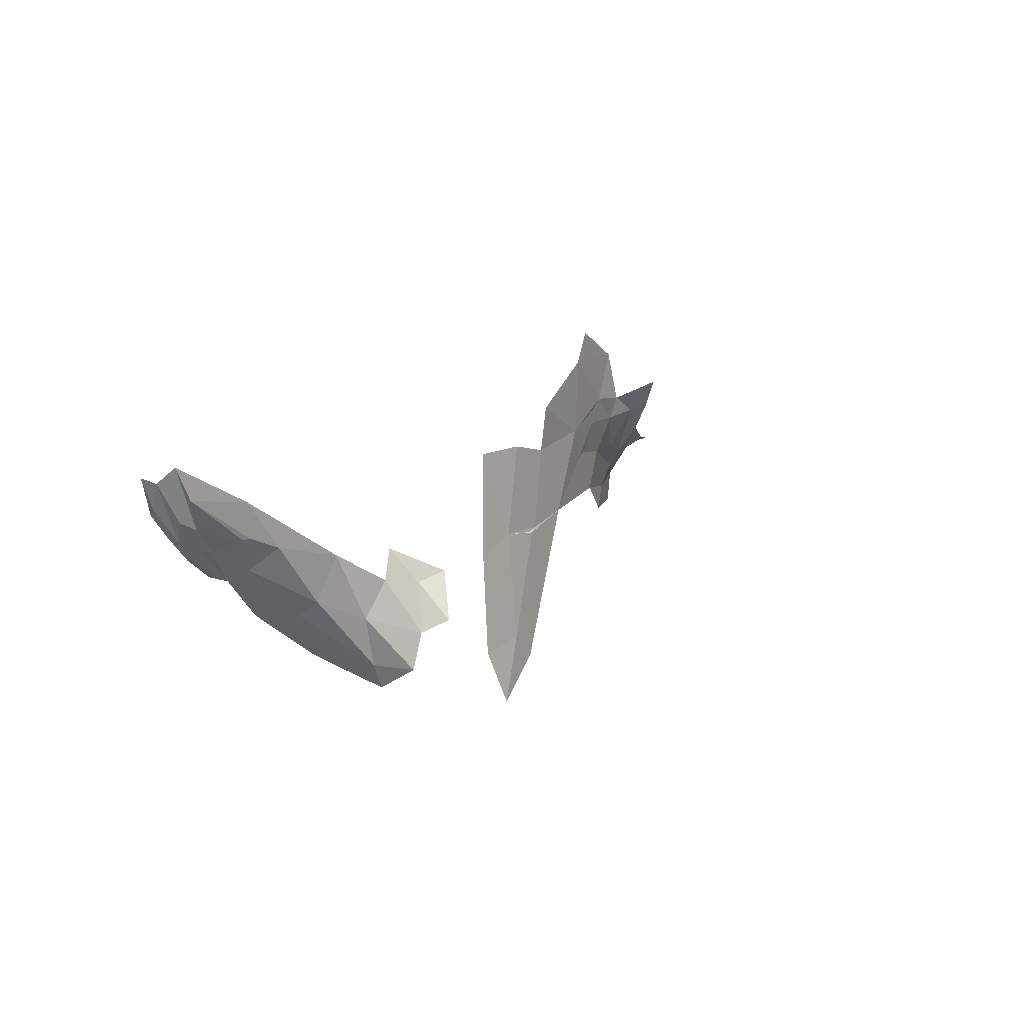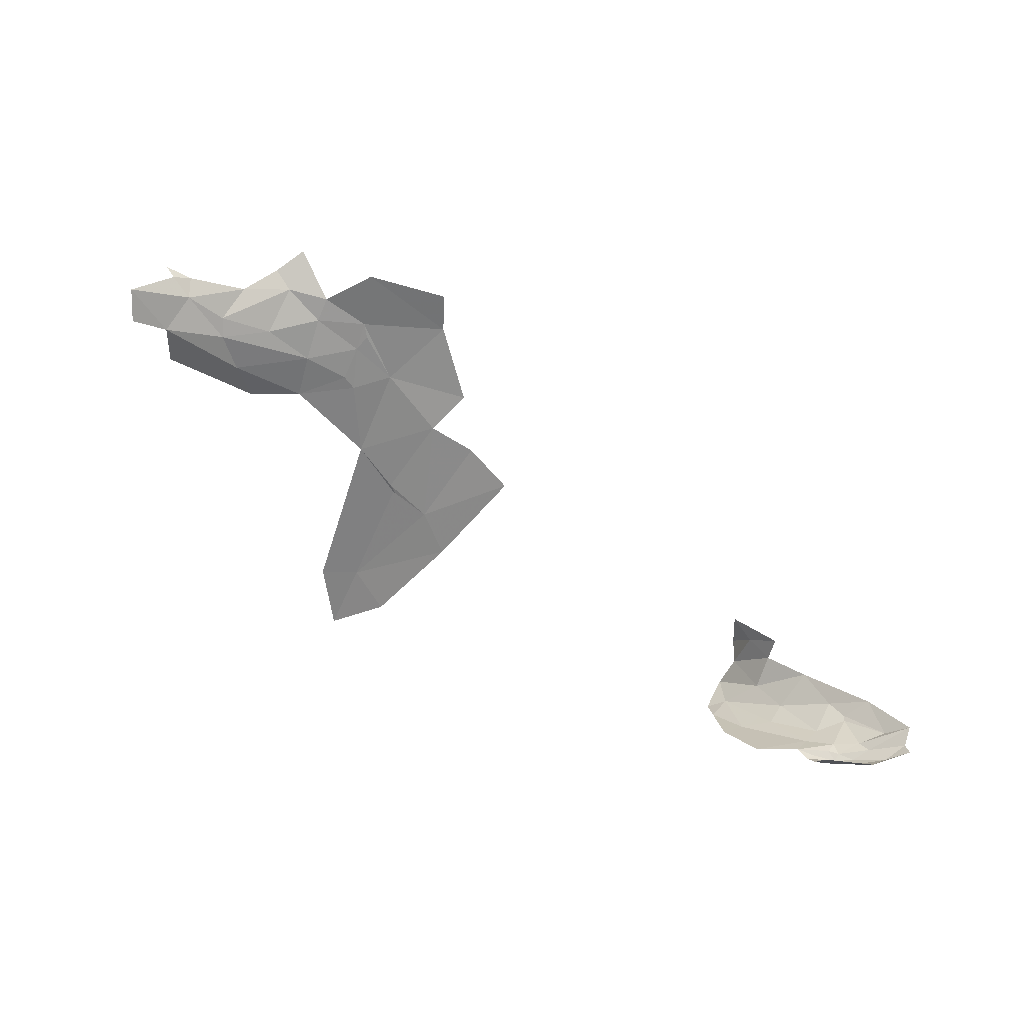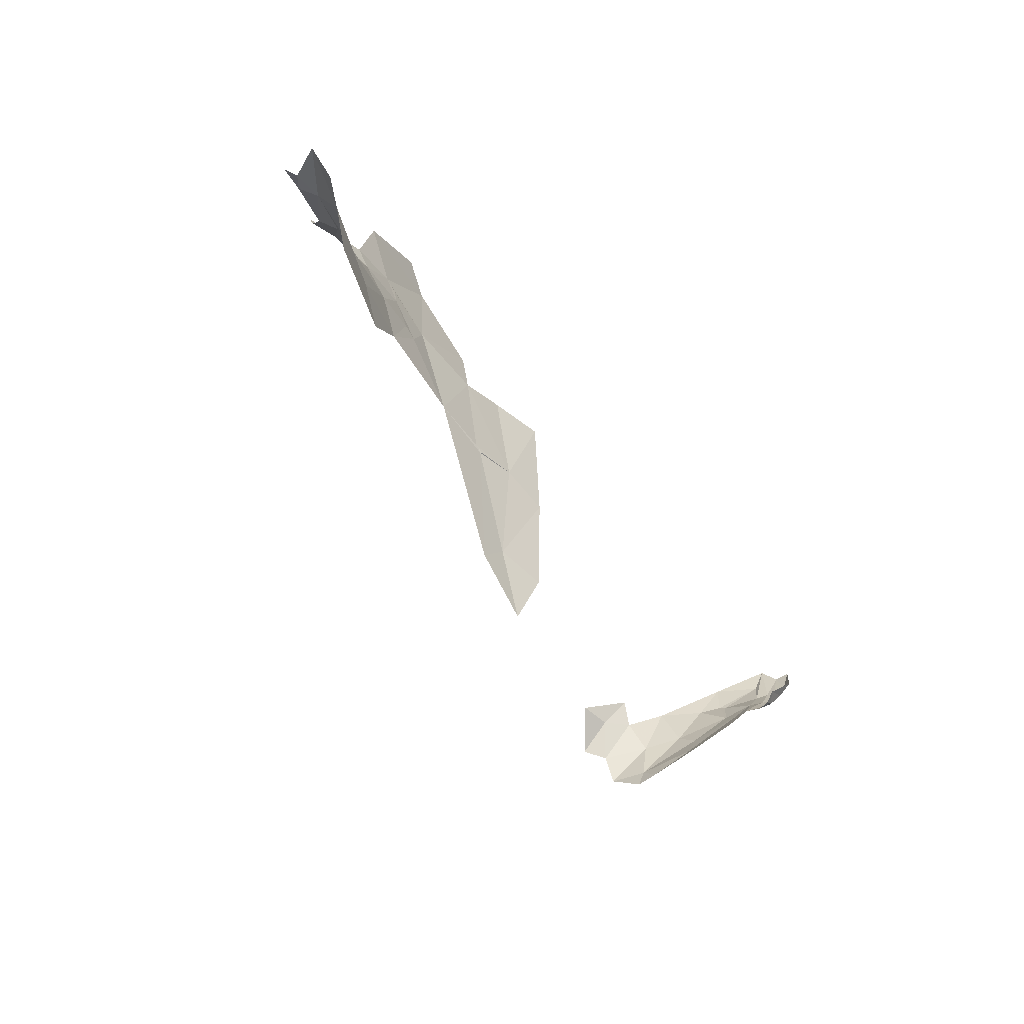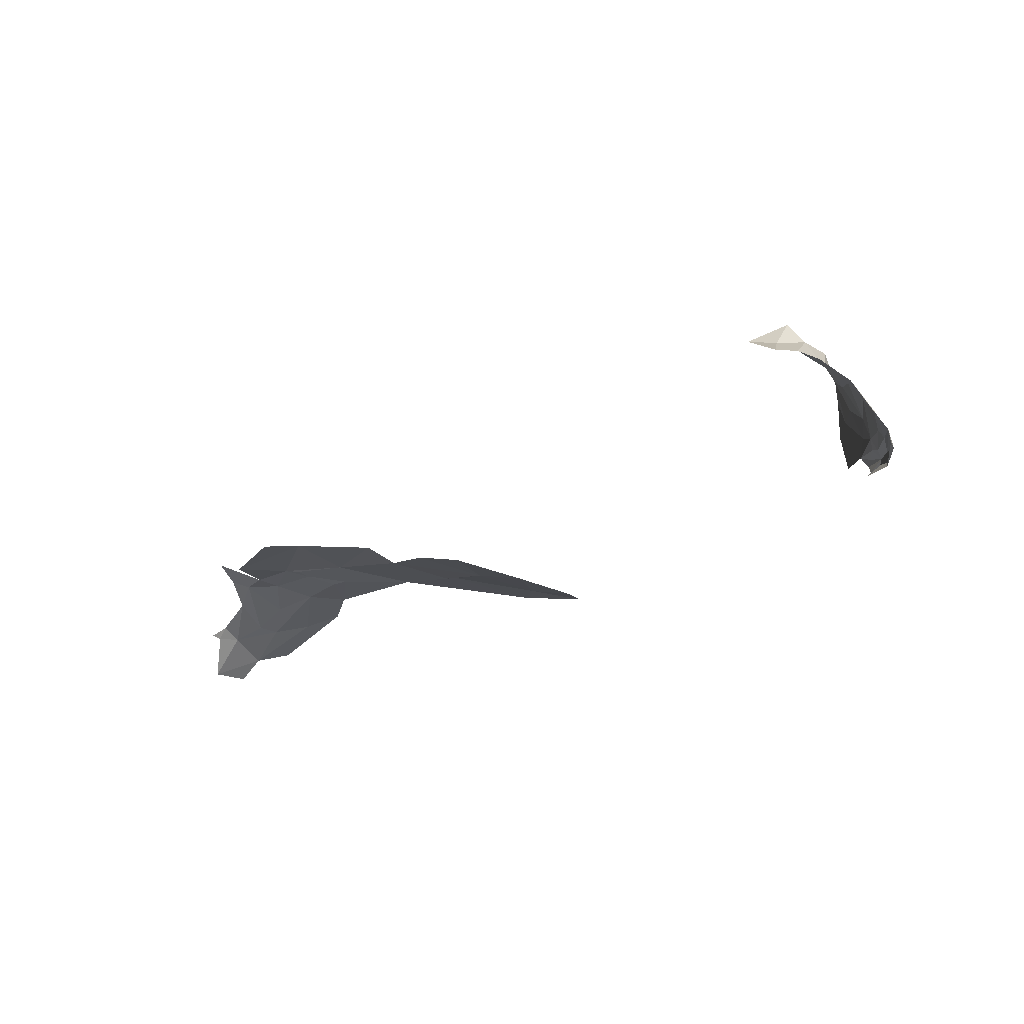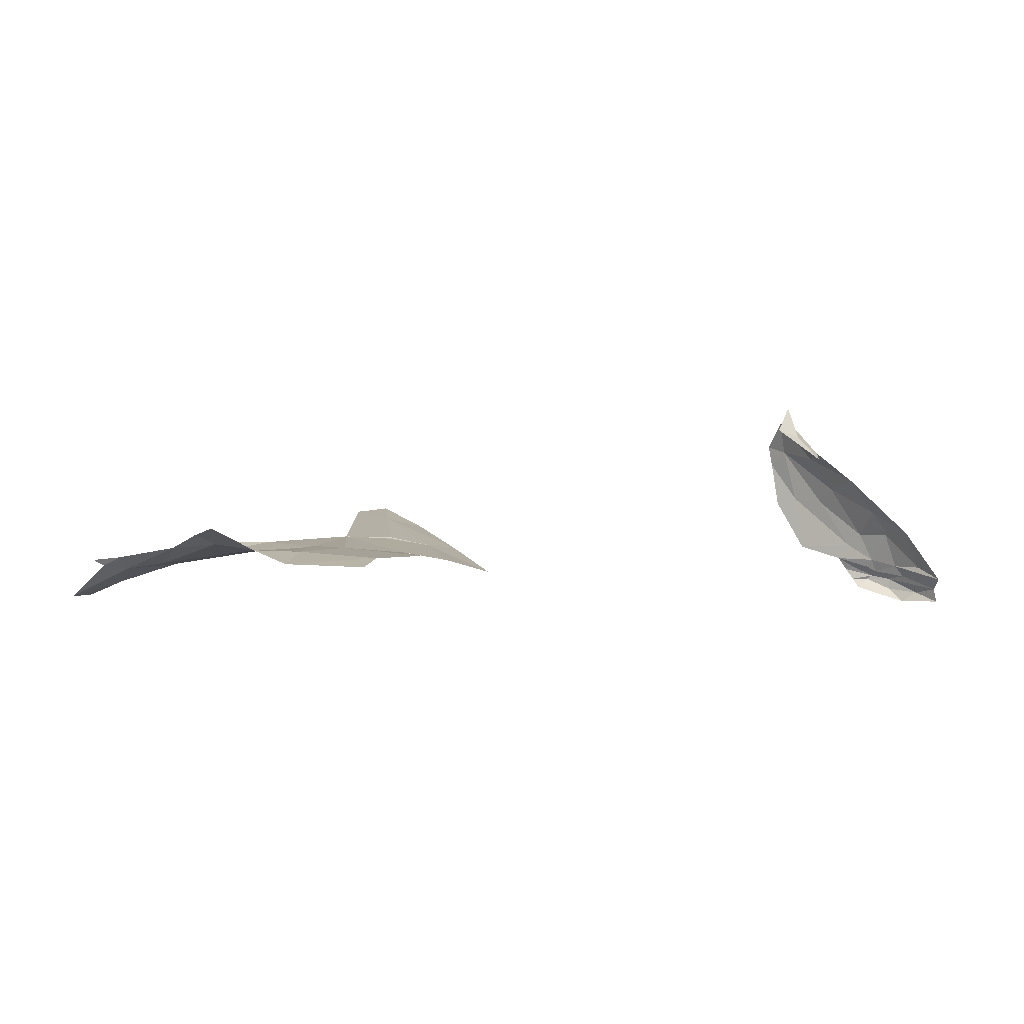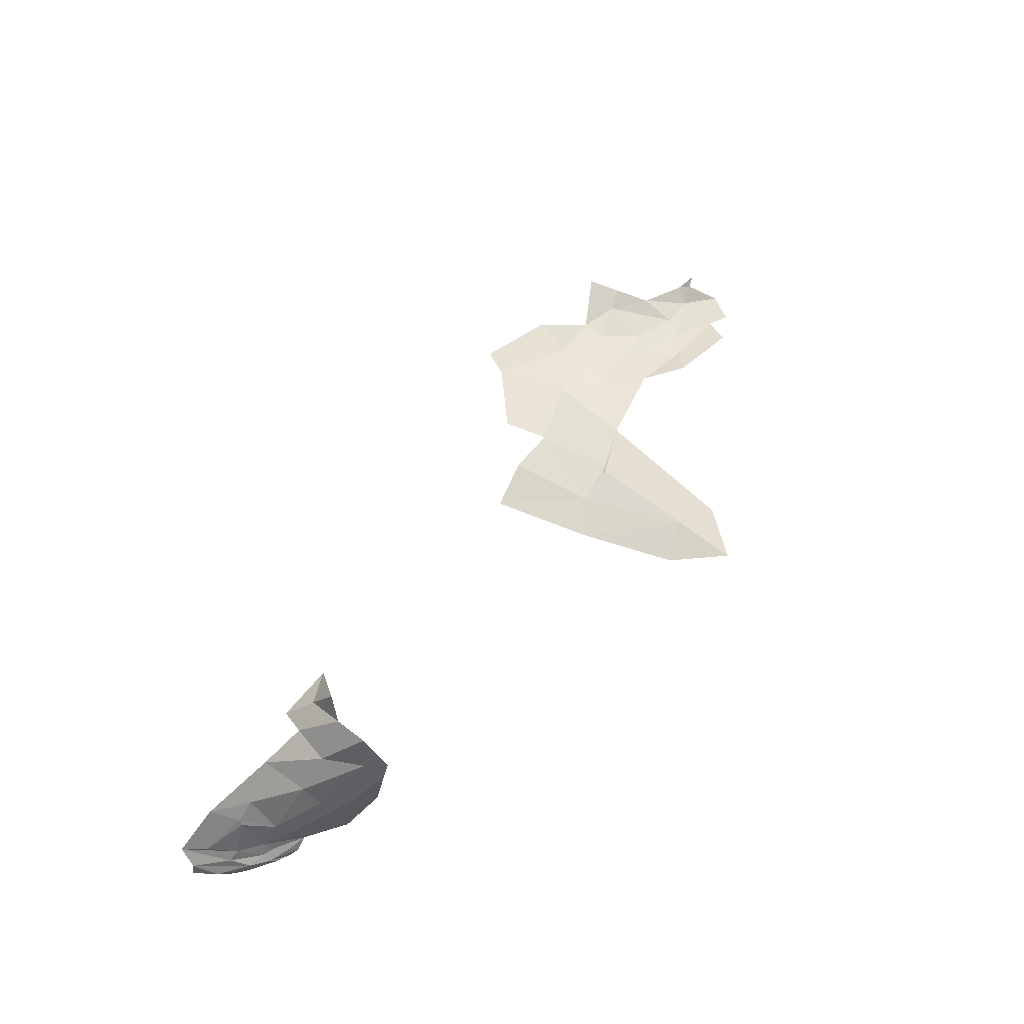
<metadata>
{"format":"obj","ext":"obj","renderer":"f3d","projection":"perspective","resolution":1024,"background":"white","views":[{"elev":29.7,"azim":117.1,"up":"+Z"},{"elev":-64.6,"azim":-56.0,"up":"+Y"},{"elev":-65.2,"azim":-58.0,"up":"+Z"},{"elev":-25.9,"azim":20.4,"up":"+Y"},{"elev":3.7,"azim":-38.5,"up":"+Y"},{"elev":52.8,"azim":103.5,"up":"+Y"}]}
</metadata>
<code>
v 2.766 0.5586 1.849
v 2.715 0.5775 1.919
v 2.777 0.5023 1.99
v 0.8948 0.3154 1.309
v 0.9636 0.3706 1.416
v 0.8638 0.3474 1.332
v 1.107 0.3434 1.702
v 1.099 0.3679 1.571
v 1.202 0.3617 1.612
v 1.023 0.3202 1.312
v 1.11 0.3339 1.287
v 1.194 0.3536 1.442
v 1.321 0.3503 1.77
v 0.922 0.2764 1.224
v 0.9932 0.3025 1.175
v 2.85 0.3124 1.921
v 2.791 0.3035 1.797
v 2.79 0.4412 1.77
v 2.939 0.1847 2.094
v 2.917 0.1592 2.063
v 2.913 0.1918 2.019
v 2.716 0.6598 1.816
v 1.62 0.3202 1.65
v 1.709 0.3415 1.439
v 1.737 0.2843 1.674
v 2.815 0.431 1.847
v 1.325 0.3615 1.489
v 1.262 0.3665 1.363
v 1.476 0.3729 1.402
v 1.289 0.3591 1.488
v 2.859 0.3448 1.955
v 2.903 0.2583 2.048
v 2.876 0.2737 1.985
v 2.875 0.3482 2.034
v 2.836 0.2745 1.897
v 0.7894 0.2496 1.229
v 0.8344 0.3272 1.306
v 2.769 0.5754 1.743
v 2.751 0.659 1.746
v 1.598 0.3623 1.409
v 1.522 0.3416 1.598
v 1.721 0.4123 1.093
v 1.618 0.3639 1.403
v 2.889 0.2405 1.988
v 2.914 0.2192 2.015
v 2.917 0.2309 2.19
v 2.939 0.1995 2.156
v 2.917 0.23 2.064
v 2.661 0.6238 1.897
v 2.589 0.6448 1.892
v 2.671 0.5633 1.966
v 1.767 0.395 1.173
v 2.914 0.2591 2.12
v 2.863 0.357 2.118
v 1.497 0.3422 1.711
v 1.354 0.3612 1.583
v 1.131 0.3639 1.522
v 1.03 0.3822 1.506
v 0.9854 0.3281 1.34
v 1.082 0.3448 1.409
v 0.9782 0.427 1.581
v 2.943 0.1652 2.162
v 2.854 0.1949 1.956
v 2.874 0.2535 1.968
v 2.863 0.2507 1.928
v 2.855 0.2429 1.908
v 2.765 0.5375 1.699
v 0.8076 0.3421 1.304
v 2.841 0.4105 2.016
v 2.81 0.4733 1.888
v 1.607 0.3619 1.408
v 1.623 0.3604 1.406
v 1.195 0.3636 1.264
v 2.763 0.5887 1.688
v 2.869 0.3615 2.039
v 0.9774 0.4066 1.503
v 1.86 0.4131 1.028
v 1.248 0.3368 1.824
v 1.245 0.3611 1.558
v 1.233 0.3605 1.597
v 0.8526 0.2419 1.184
v 2.767 0.4266 1.722
v 2.861 0.2162 1.928
v 2.887 0.217 1.958
v 2.894 0.2266 1.971
v 2.68 0.7043 1.84
v 1.878 0.3675 1.176
v 1.817 0.3241 1.421
f 1 2 3
f 4 5 6
f 7 8 9
f 10 11 12
f 7 9 13
f 14 15 11
f 16 17 18
f 19 20 21
f 2 1 22
f 23 24 25
f 18 26 16
f 27 28 29
f 30 12 28
f 16 26 31
f 32 33 34
f 35 17 16
f 36 4 37
f 38 26 18
f 39 22 1
f 29 40 41
f 29 42 43
f 32 44 33
f 19 21 45
f 46 47 48
f 49 50 51
f 52 43 42
f 6 37 4
f 46 53 54
f 46 48 32
f 55 13 56
f 8 57 9
f 58 59 60
f 58 8 61
f 58 57 8
f 62 20 19
f 21 20 63
f 64 35 33
f 65 66 35
f 14 4 36
f 10 60 59
f 56 41 55
f 56 29 41
f 18 67 38
f 6 68 37
f 69 70 3
f 43 40 29
f 24 41 40
f 24 43 52
f 71 40 43
f 72 71 43
f 72 40 71
f 24 72 43
f 24 40 72
f 70 1 3
f 70 38 1
f 73 11 15
f 28 12 11
f 39 38 74
f 39 1 38
f 75 54 53
f 69 3 54
f 45 48 47
f 44 32 48
f 76 58 61
f 5 59 58
f 77 52 42
f 4 59 5
f 4 10 59
f 74 38 67
f 16 33 35
f 16 31 33
f 13 78 7
f 51 2 49
f 79 9 57
f 56 13 9
f 75 69 54
f 31 70 69
f 75 31 69
f 34 33 31
f 28 11 73
f 56 27 29
f 56 80 79
f 36 81 14
f 22 49 2
f 47 19 45
f 47 62 19
f 82 18 17
f 82 67 18
f 60 57 58
f 12 79 57
f 9 80 56
f 9 79 80
f 5 58 76
f 12 60 10
f 12 57 60
f 83 84 63
f 83 85 84
f 65 85 66
f 44 48 45
f 79 27 56
f 79 12 30
f 86 49 22
f 86 50 49
f 64 65 35
f 64 85 65
f 44 64 33
f 44 85 64
f 87 52 77
f 87 88 52
f 66 85 83
f 41 24 23
f 24 88 25
f 24 52 88
f 14 10 4
f 14 11 10
f 85 45 84
f 85 44 45
f 27 30 28
f 27 79 30
f 32 53 46
f 32 34 53
f 34 75 53
f 34 31 75
f 70 26 38
f 70 31 26
f 84 21 63
f 84 45 21

</code>
